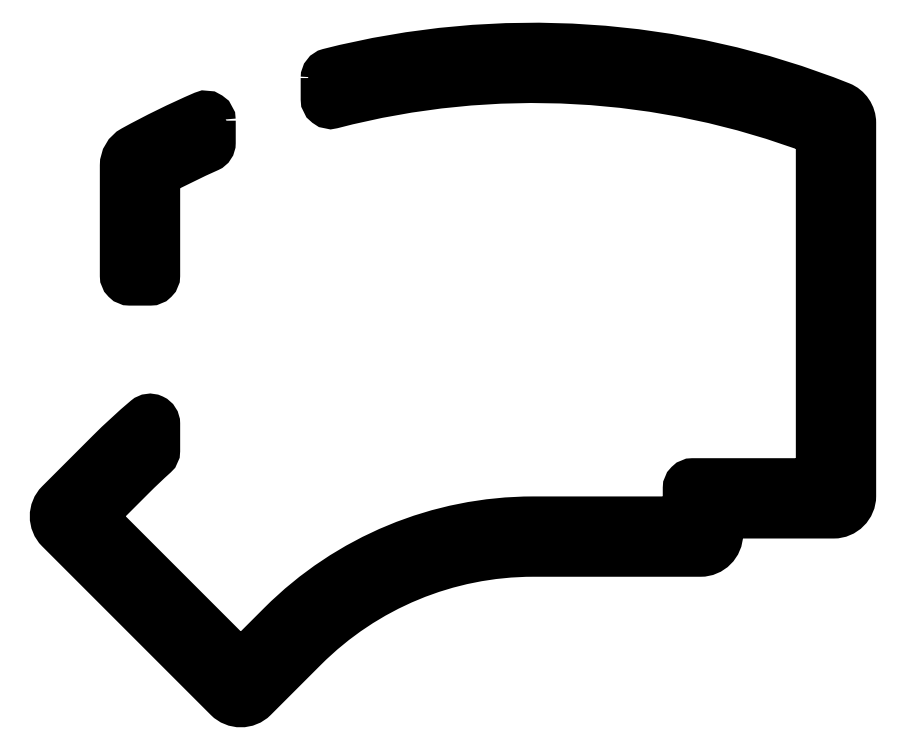
<metadata>
{"format":"dxf","ext":"dxf","renderer":"ezdxf+matplotlib","layout":"modelspace","background":"white","min_lineweight":24,"dpi":150}
</metadata>
<code>
0
SECTION
2
ENTITIES
0
LWPOLYLINE
8
0
90
12
70
1
43
0
10
-109.2
20
60.22
42
0.5397
10
-110.6
20
61.14
42
0.0234
10
-124.4
20
54.38
42
0.2736
10
-126.2
20
51.31
10
-126.2
20
29.57
42
0.4142
10
-125.2
20
28.57
10
-121.2
20
28.57
42
0.4142
10
-120.2
20
29.57
10
-120.2
20
49.23
42
-0.2772
10
-119.7
20
50.11
42
-0.01739
10
-109.8
20
54.94
42
0.296
10
-109.2
20
55.85
0
LWPOLYLINE
8
0
90
38
70
1
43
0
10
-86.48
20
68.66
10
-86.48
20
64.53
42
0.4909
10
-85.22
20
63.56
42
-0.1559
10
10.88
20
58.31
42
-0.3112
10
11.52
20
57.38
10
11.52
20
-10.53
42
-0.4142
10
10.52
20
-11.53
10
-13.81
20
-11.53
42
0.4142
10
-14.81
20
-12.53
10
-14.81
20
-18.09
42
-0.4142
10
-15.81
20
-19.09
10
-45.39
20
-19.09
42
0.1989
10
-95.13
20
-39.7
10
-102.6
20
-47.14
42
-0.4142
10
-104
20
-47.14
10
-132.3
20
-18.79
42
-0.4142
10
-132.3
20
-17.37
10
-124.9
20
-9.931
42
-0.01331
10
-120.6
20
-5.813
42
0.2128
10
-120.2
20
-5.069
10
-120.2
20
0.2374
42
0.6384
10
-121.9
20
1.001
42
0.02086
10
-129.1
20
-5.688
10
-139.1
20
-15.61
42
0.4142
10
-139.1
20
-20.55
10
-105.8
20
-53.86
42
0.4142
10
-100.8
20
-53.86
10
-90.89
20
-43.94
42
-0.1989
10
-45.39
20
-25.09
10
-12.31
20
-25.09
42
0.4142
10
-8.811
20
-21.59
10
-8.811
20
-21.03
42
-0.4142
10
-5.311
20
-17.53
10
14.02
20
-17.53
42
0.4142
10
17.52
20
-14.03
10
17.52
20
59.77
42
0.3071
10
15.32
20
63.02
42
0.1581
10
-85.72
20
69.63
42
0.3432
0
CIRCLE
8
0
10
-136.4
20
-18.08
30
0
40
1.6
210
0
220
0
230
1
0
CIRCLE
8
0
10
-112
20
57.25
30
0
40
1.6
210
0
220
0
230
1
0
CIRCLE
8
0
10
-83.57
20
67.07
30
0
40
1.6
210
0
220
0
230
1
0
CIRCLE
8
0
10
-103.3
20
-51.16
30
0
40
1.6
210
0
220
0
230
1
0
CIRCLE
8
0
10
-123.2
20
-4.226
30
0
40
1.6
210
0
220
0
230
1
0
CIRCLE
8
0
10
-123.2
20
31.57
30
0
40
1.6
210
0
220
0
230
1
0
CIRCLE
8
0
10
13.82
20
-13.87
30
0
40
1.6
210
0
220
0
230
1
0
CIRCLE
8
0
10
14.22
20
60.02
30
0
40
1.6
210
0
220
0
230
1
0
ENDSEC
0
EOF

</code>
